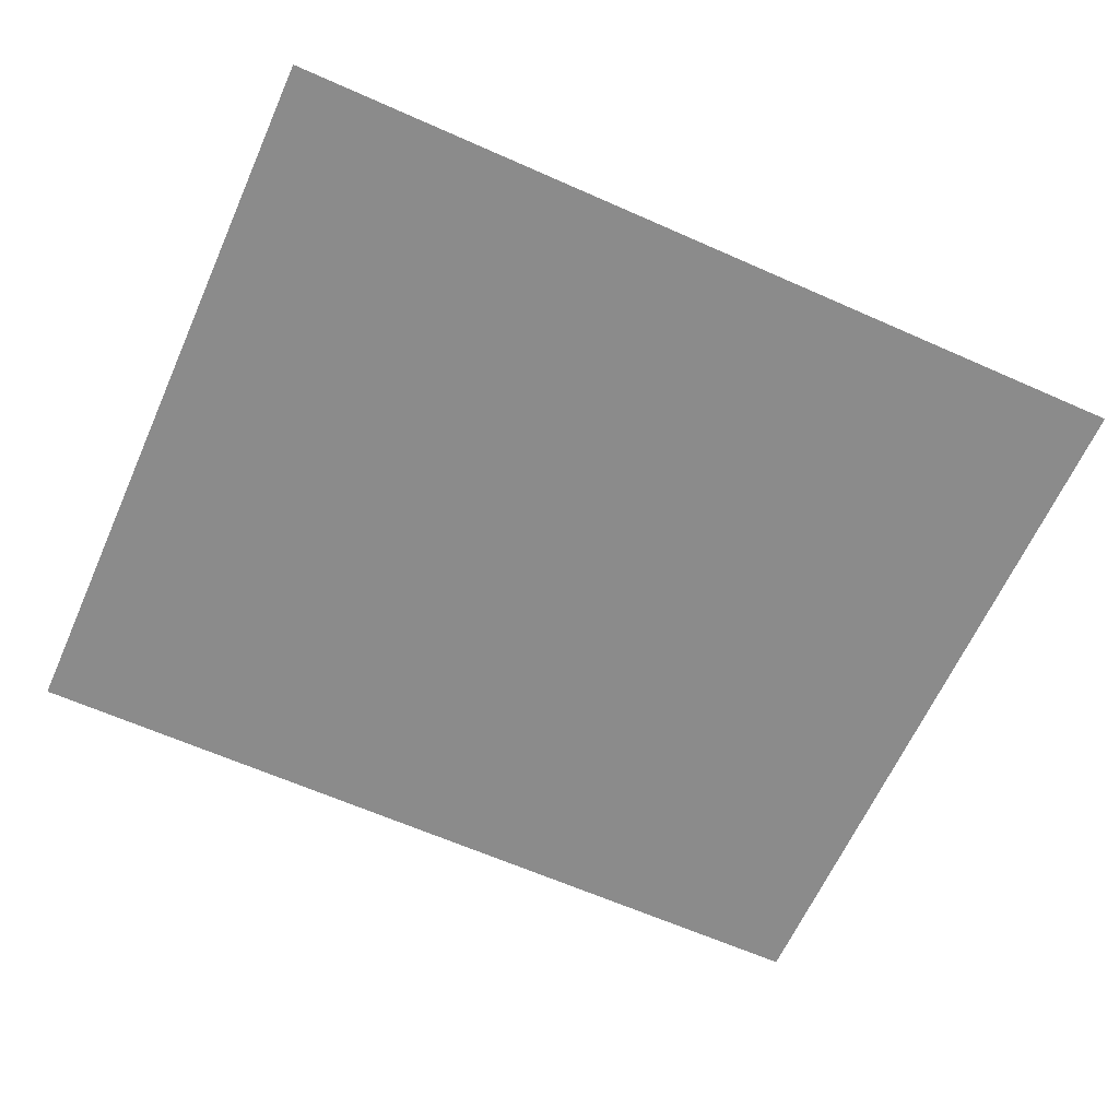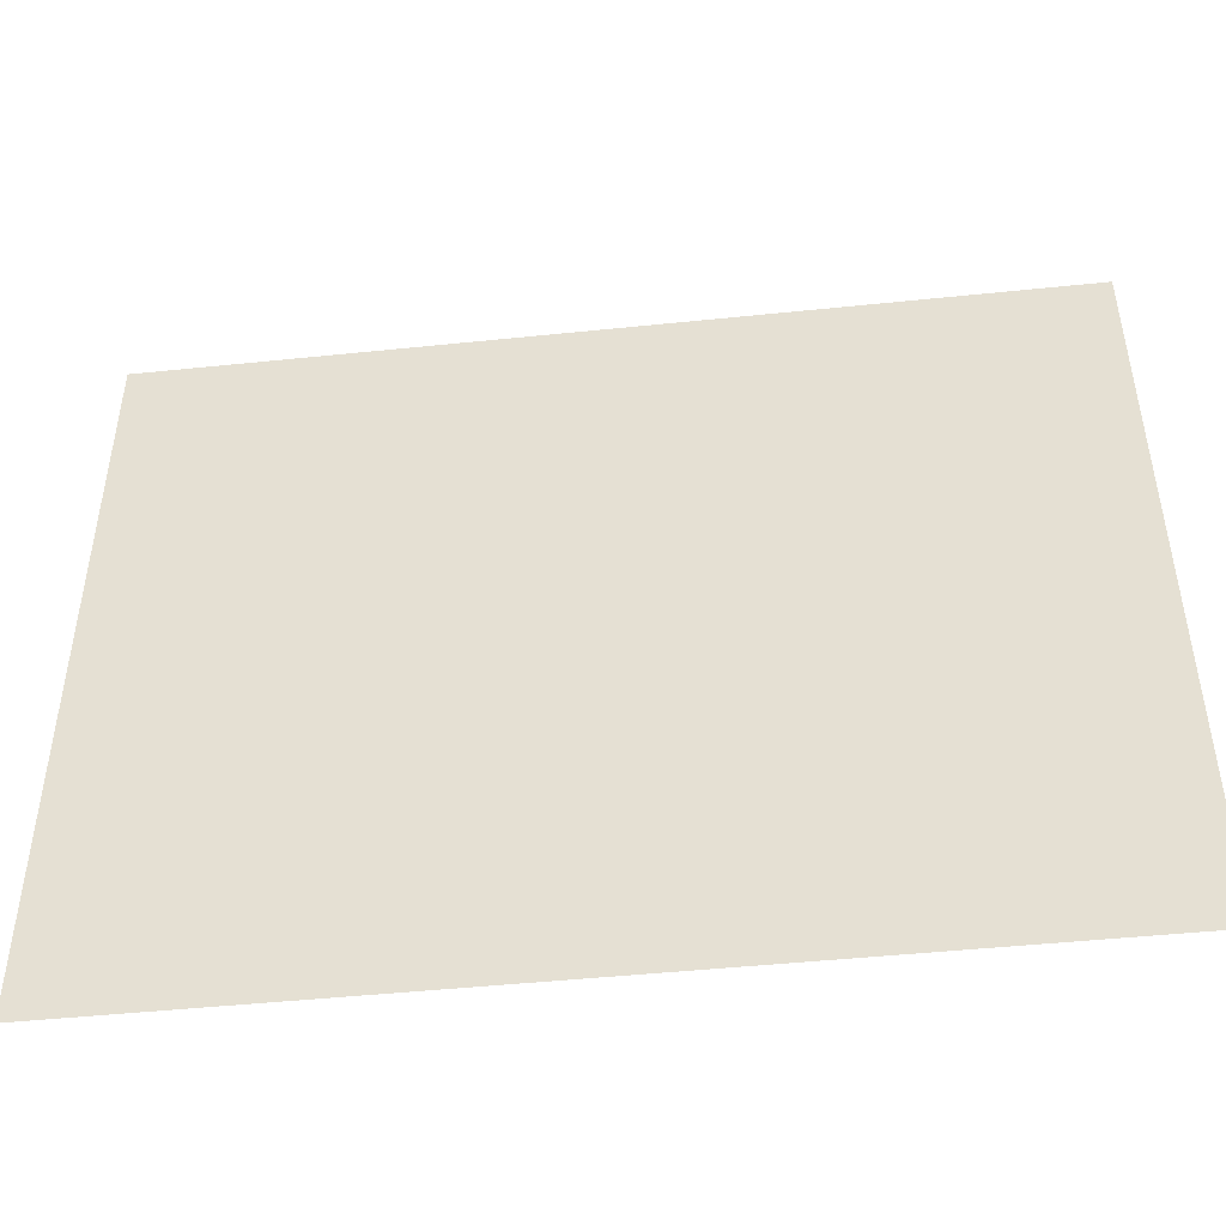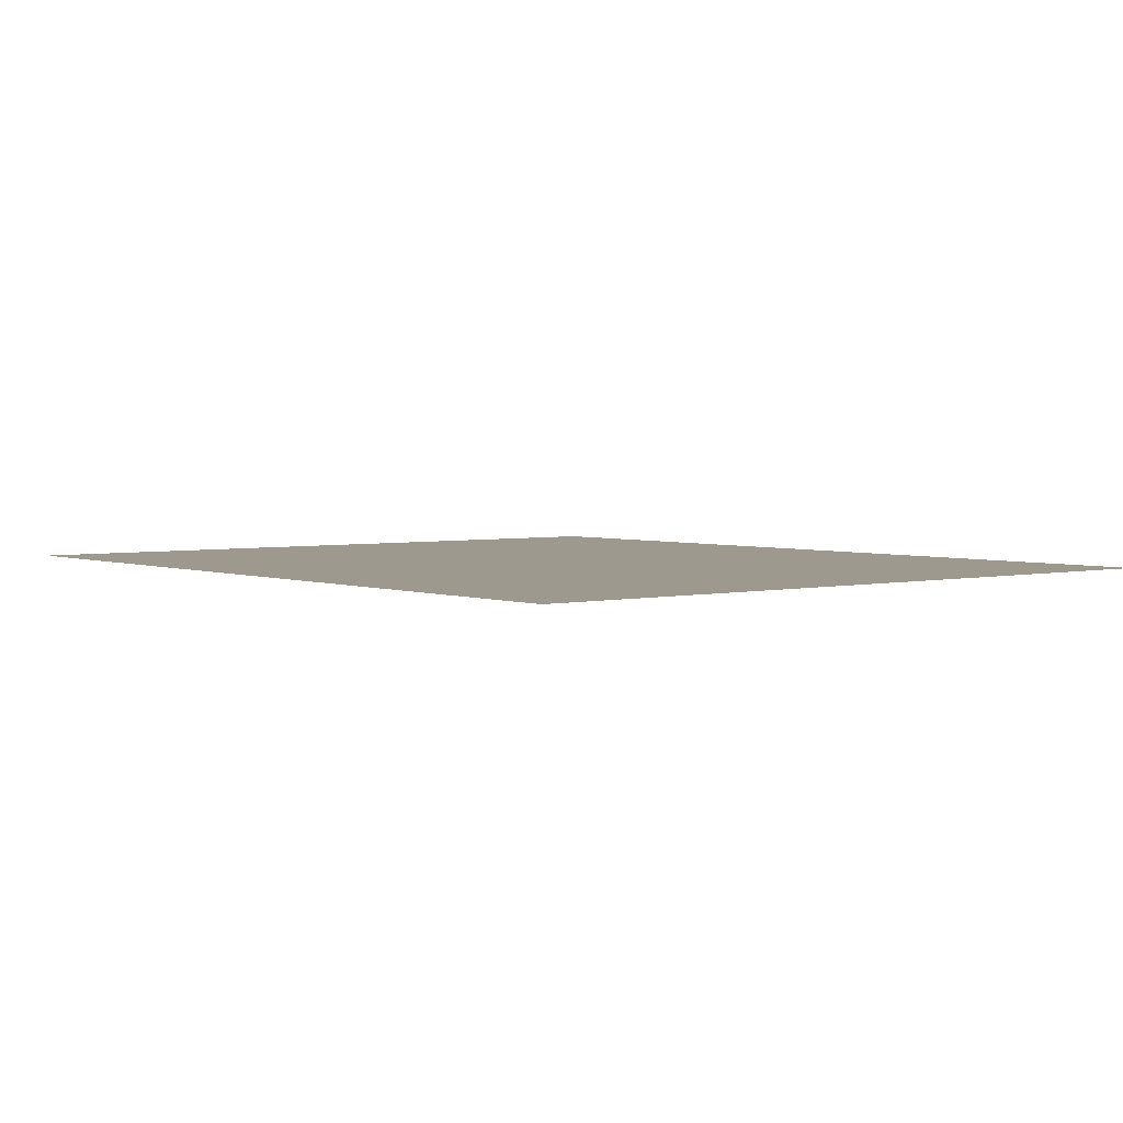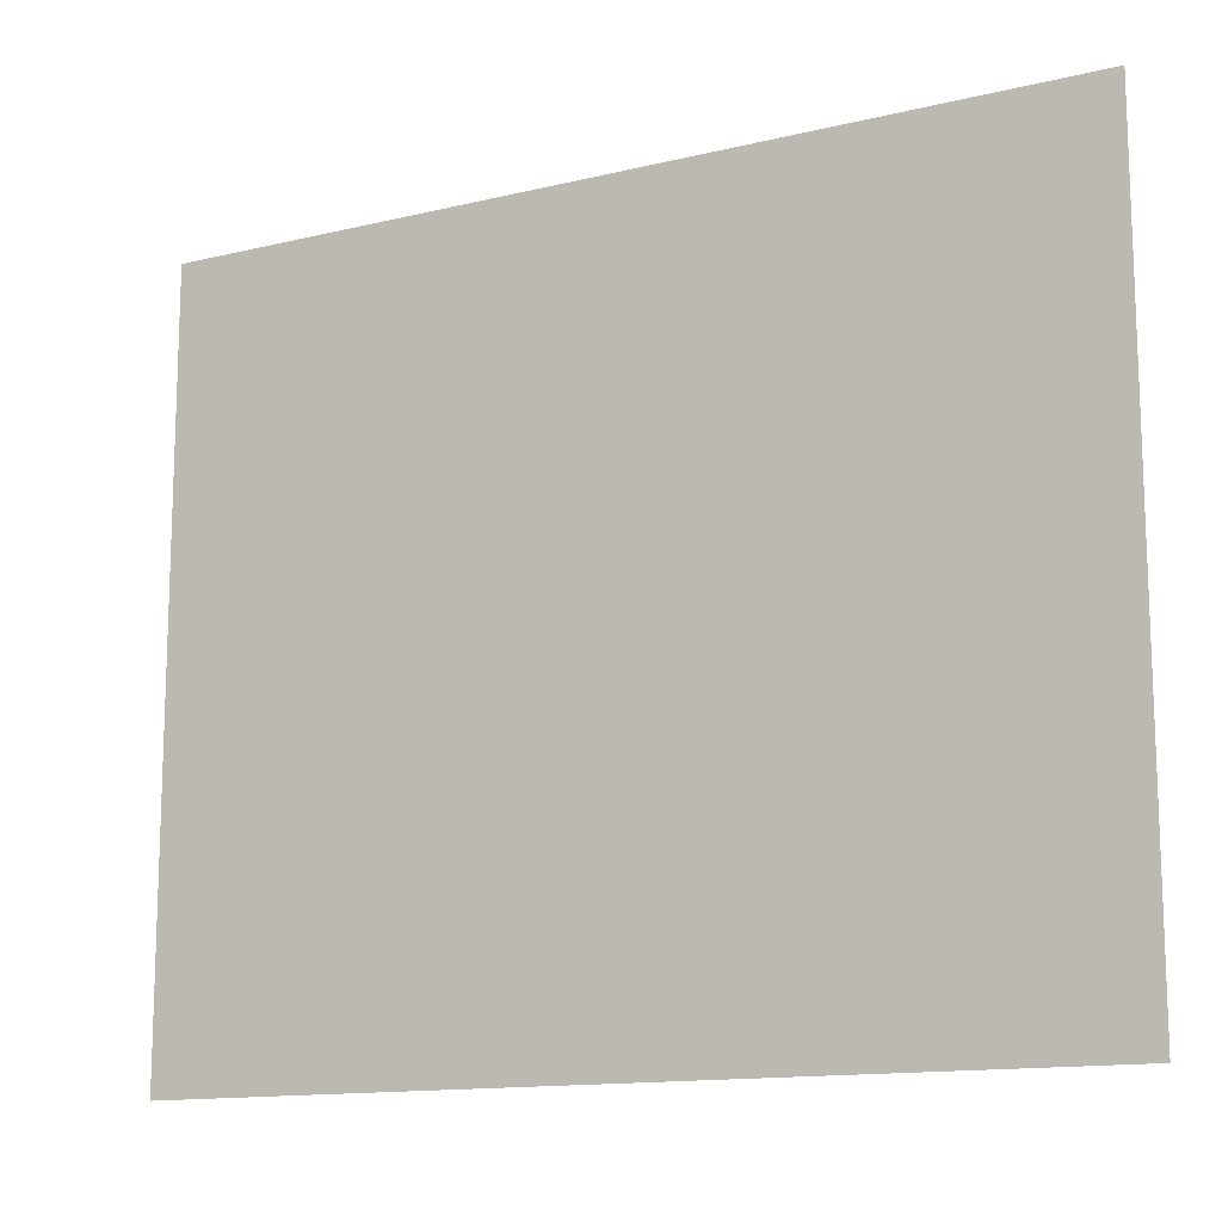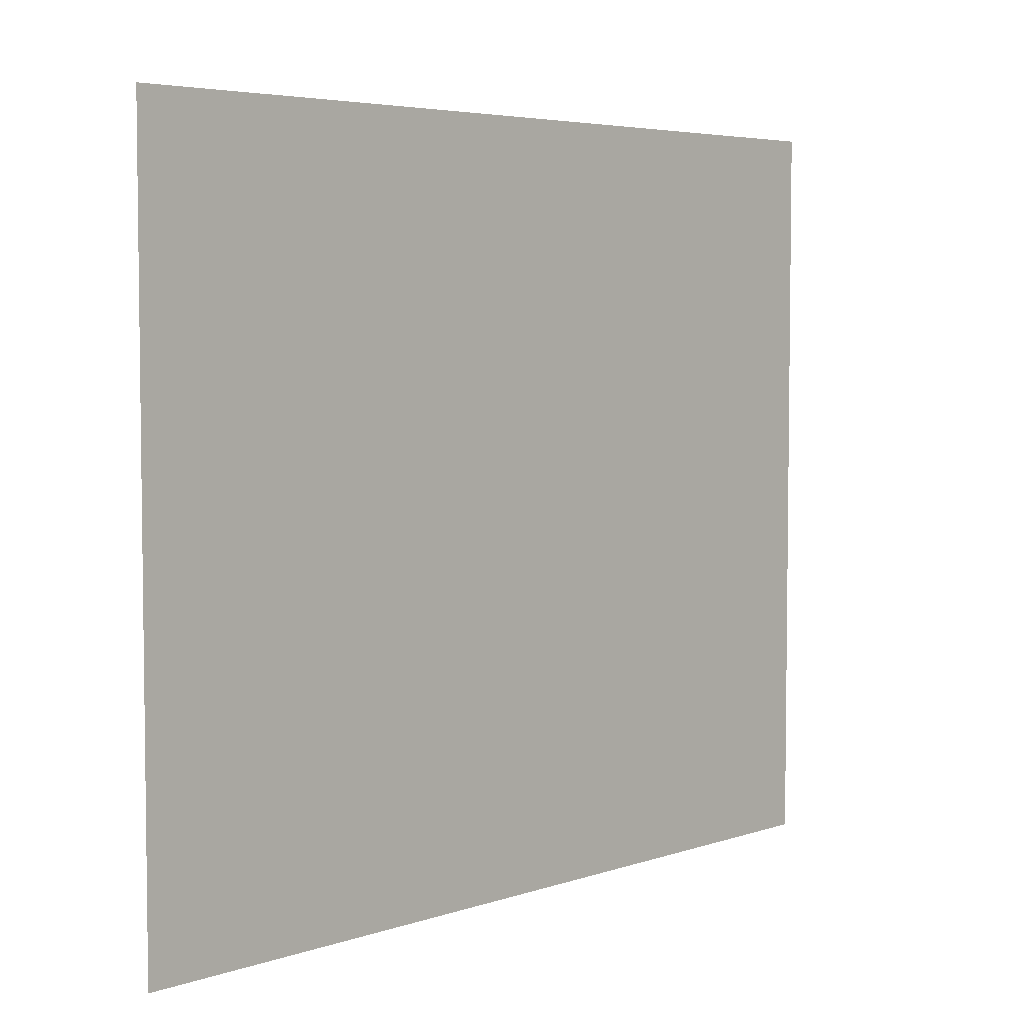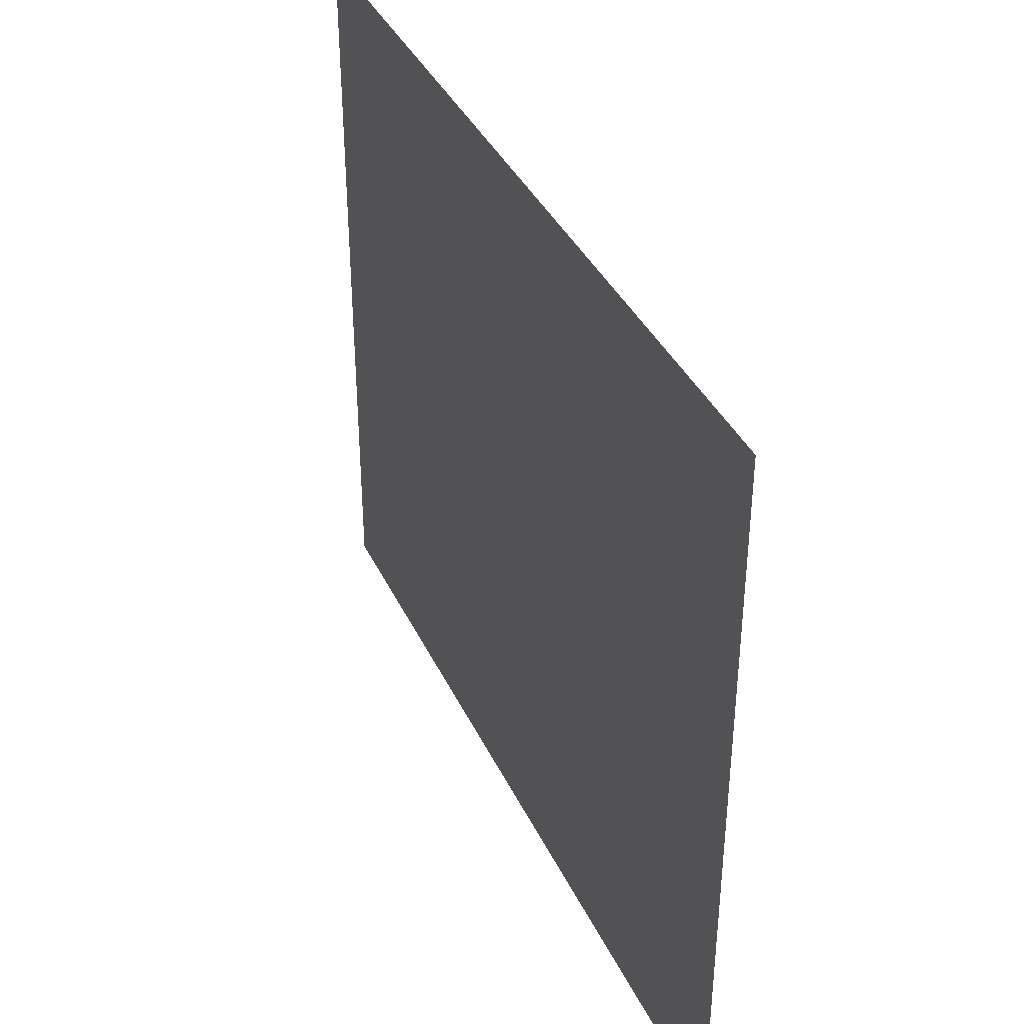
<metadata>
{"format":"obj","ext":"obj","renderer":"f3d","projection":"perspective","resolution":1024,"background":"white","views":[{"elev":-63.8,"azim":-24.1,"up":"+Y"},{"elev":-47.1,"azim":6.7,"up":"+Z"},{"elev":3.3,"azim":-128.6,"up":"+Y"},{"elev":-13.4,"azim":-151.2,"up":"+Z"},{"elev":4.8,"azim":-47.1,"up":"+Z"},{"elev":38.3,"azim":66.7,"up":"+Z"}]}
</metadata>
<code>
g Leaf014
v 0.5858 -0 0.4938
v 0.5858 0 -0.4938
v -0.5858 0 -0.4938
v -0.5858 -0 0.4938
f 1 2 3
f 1 3 4

</code>
